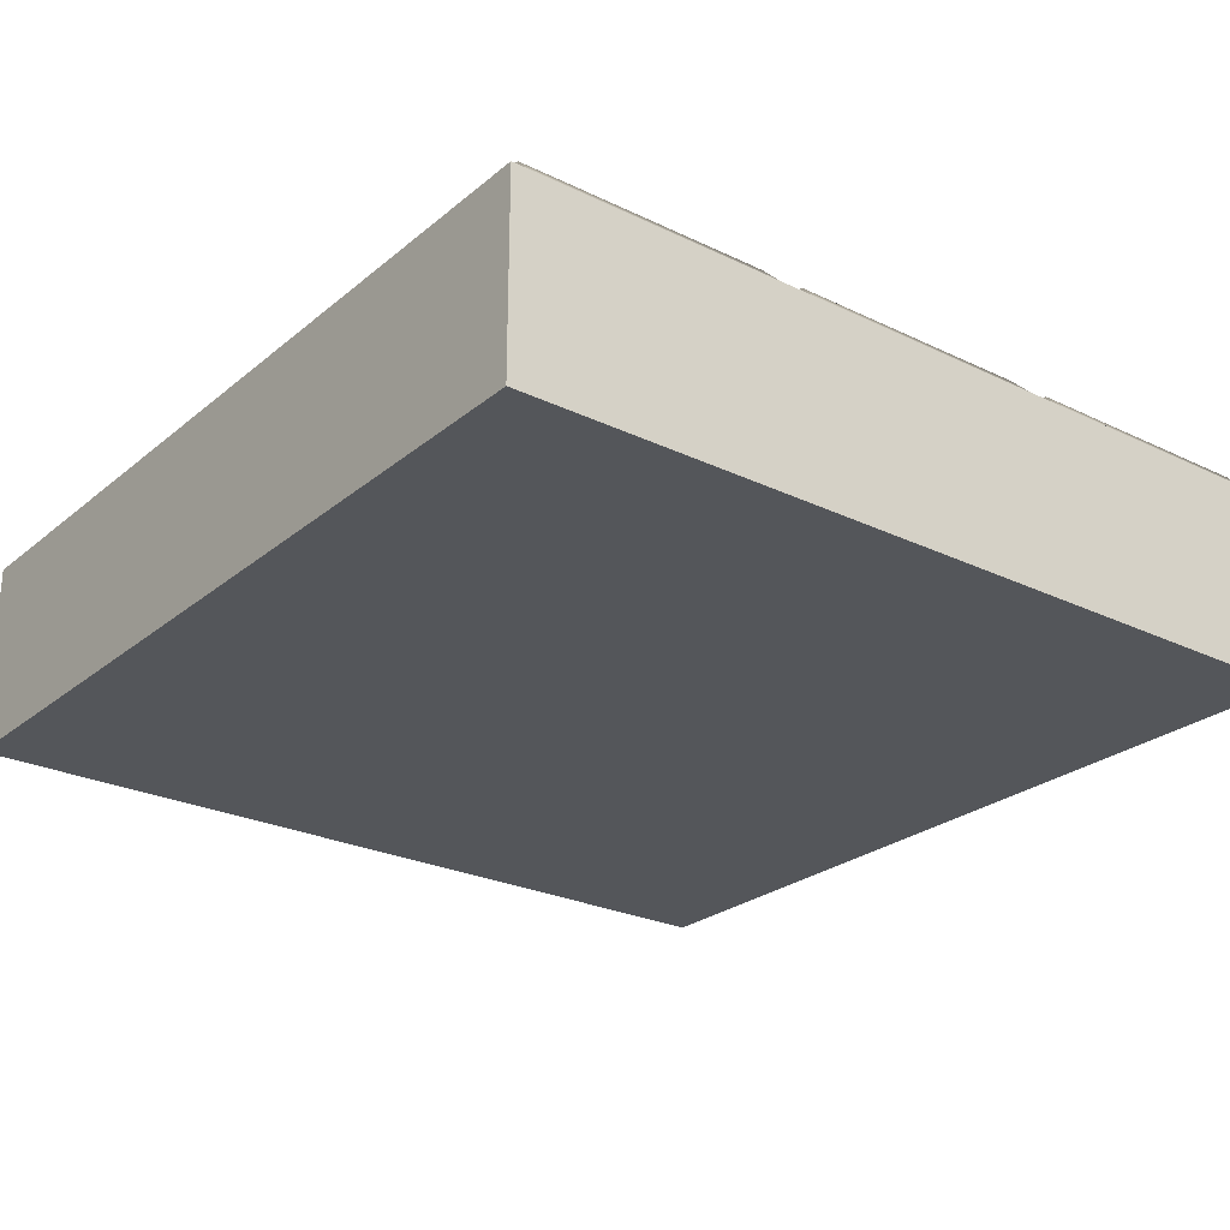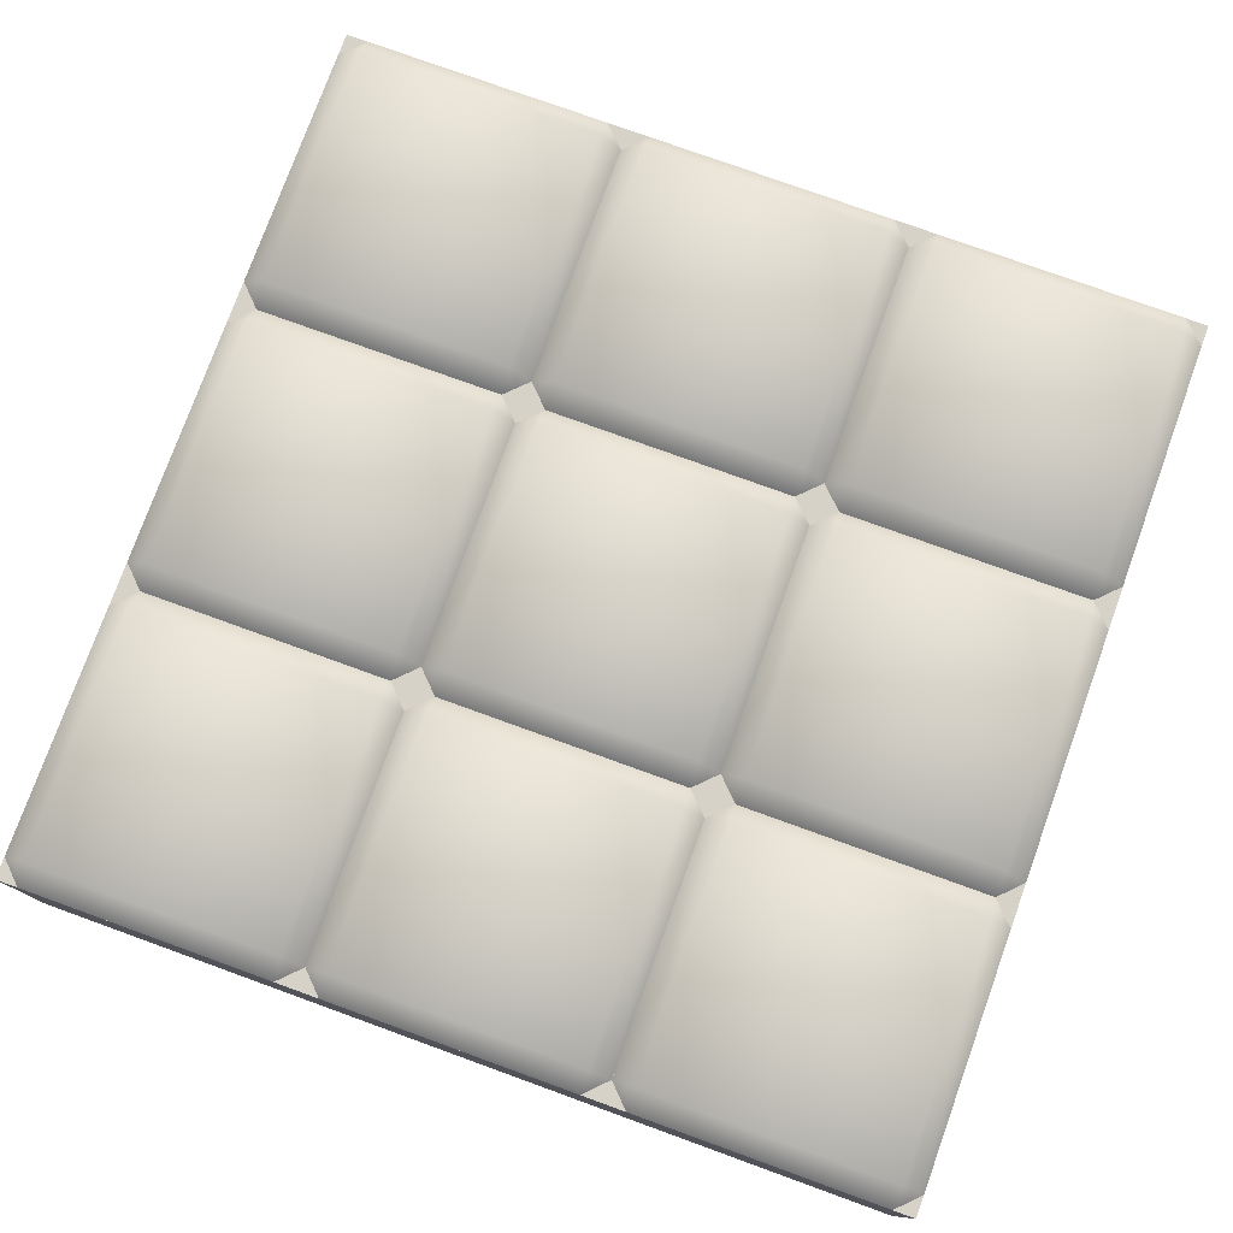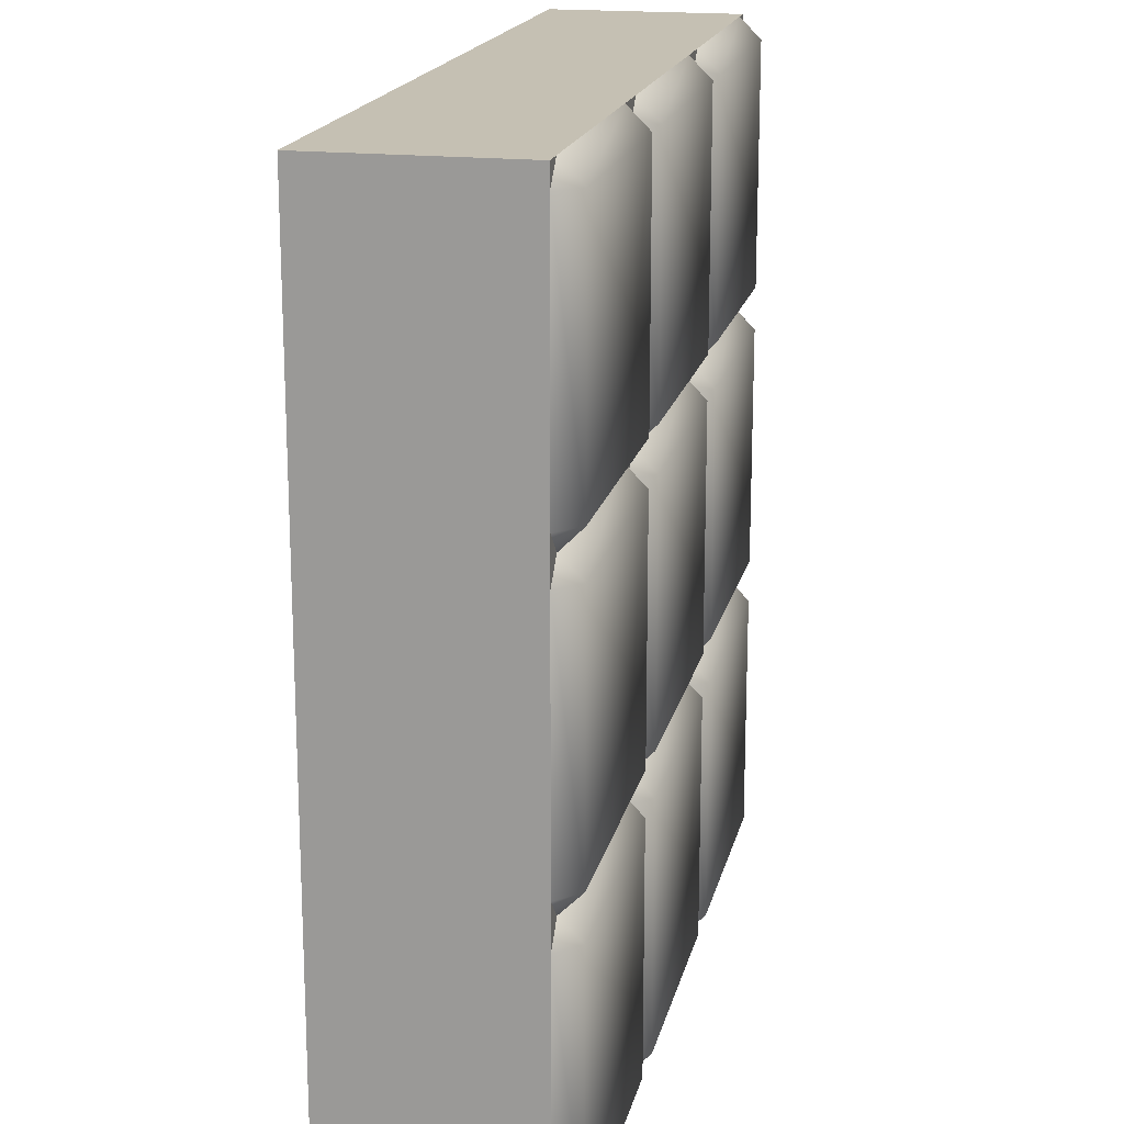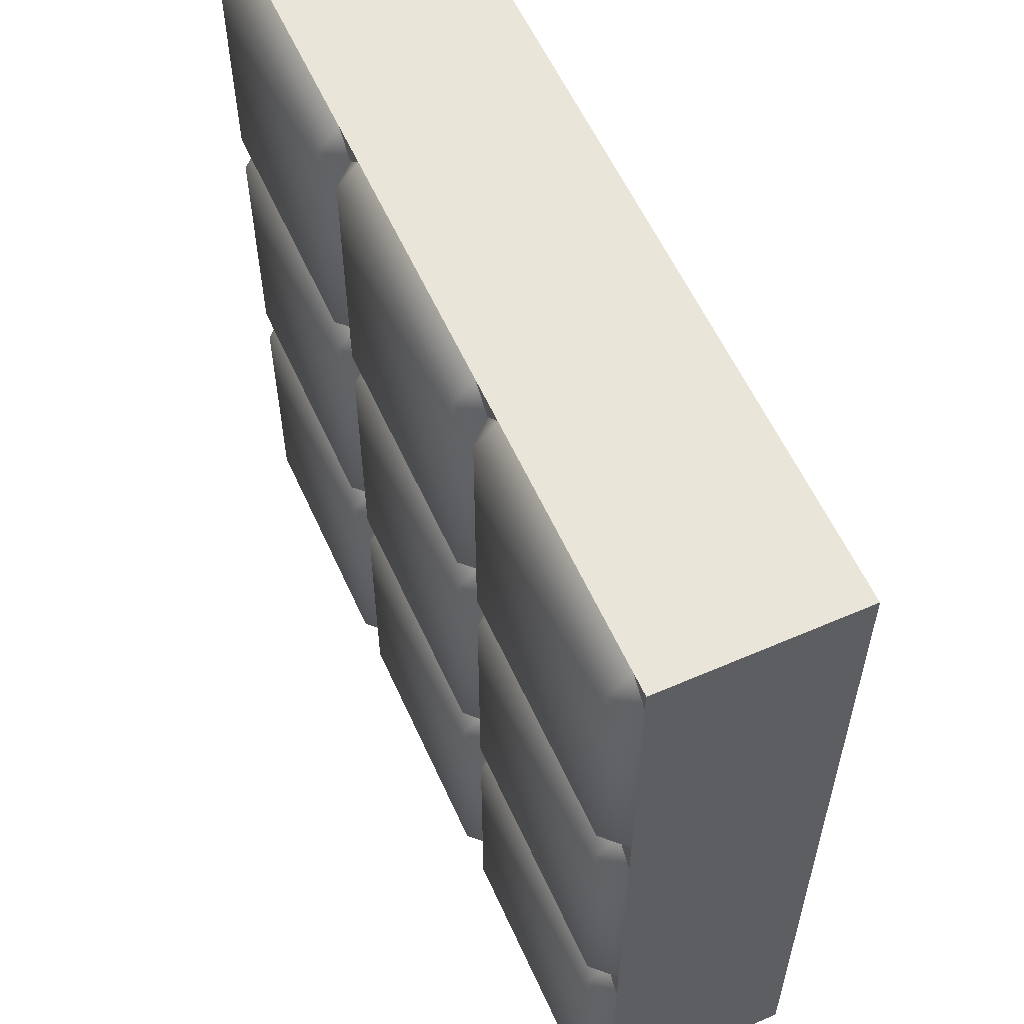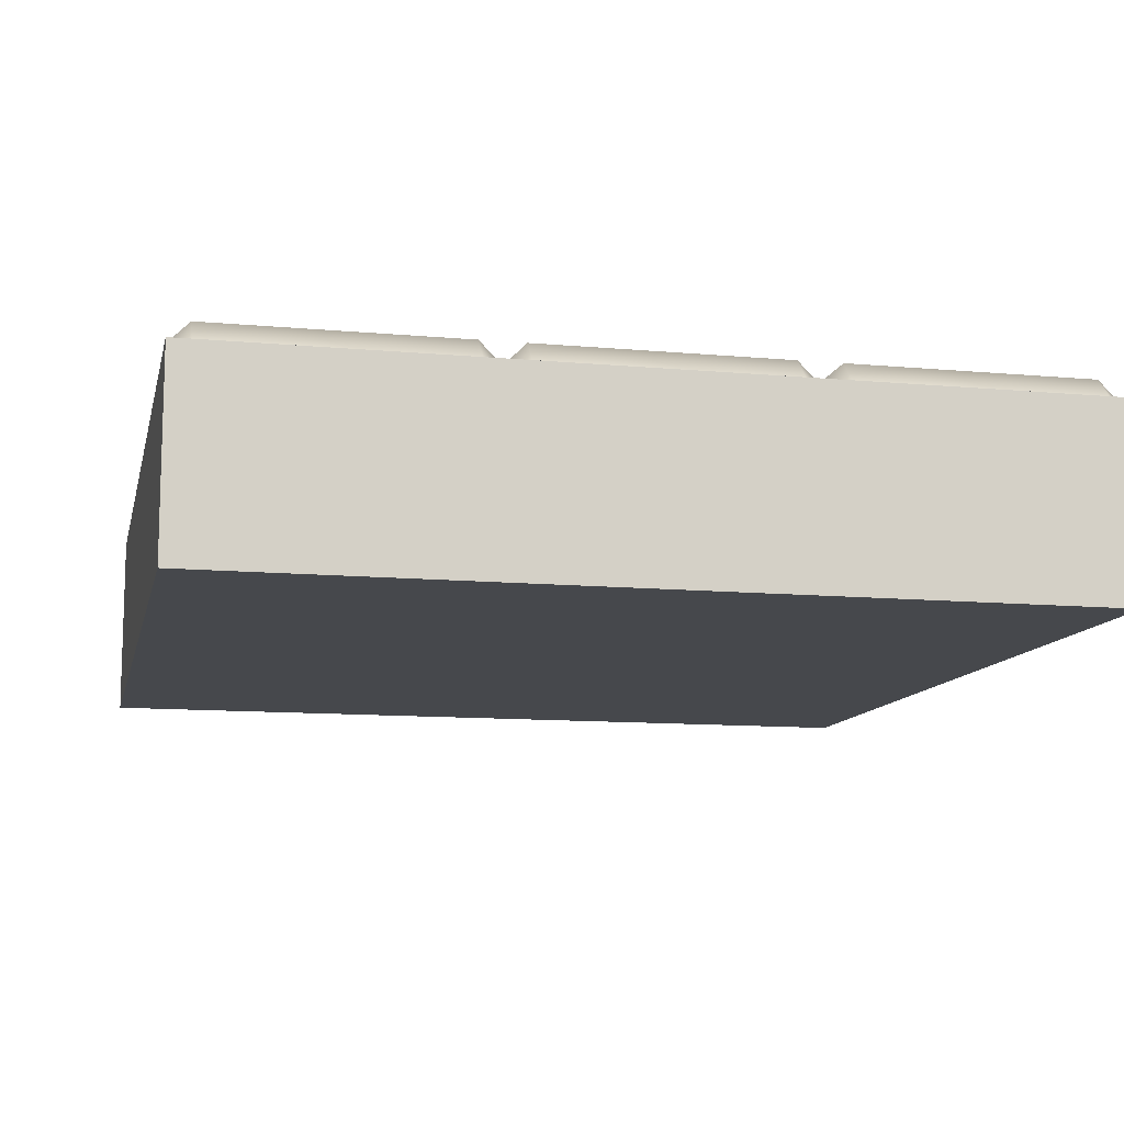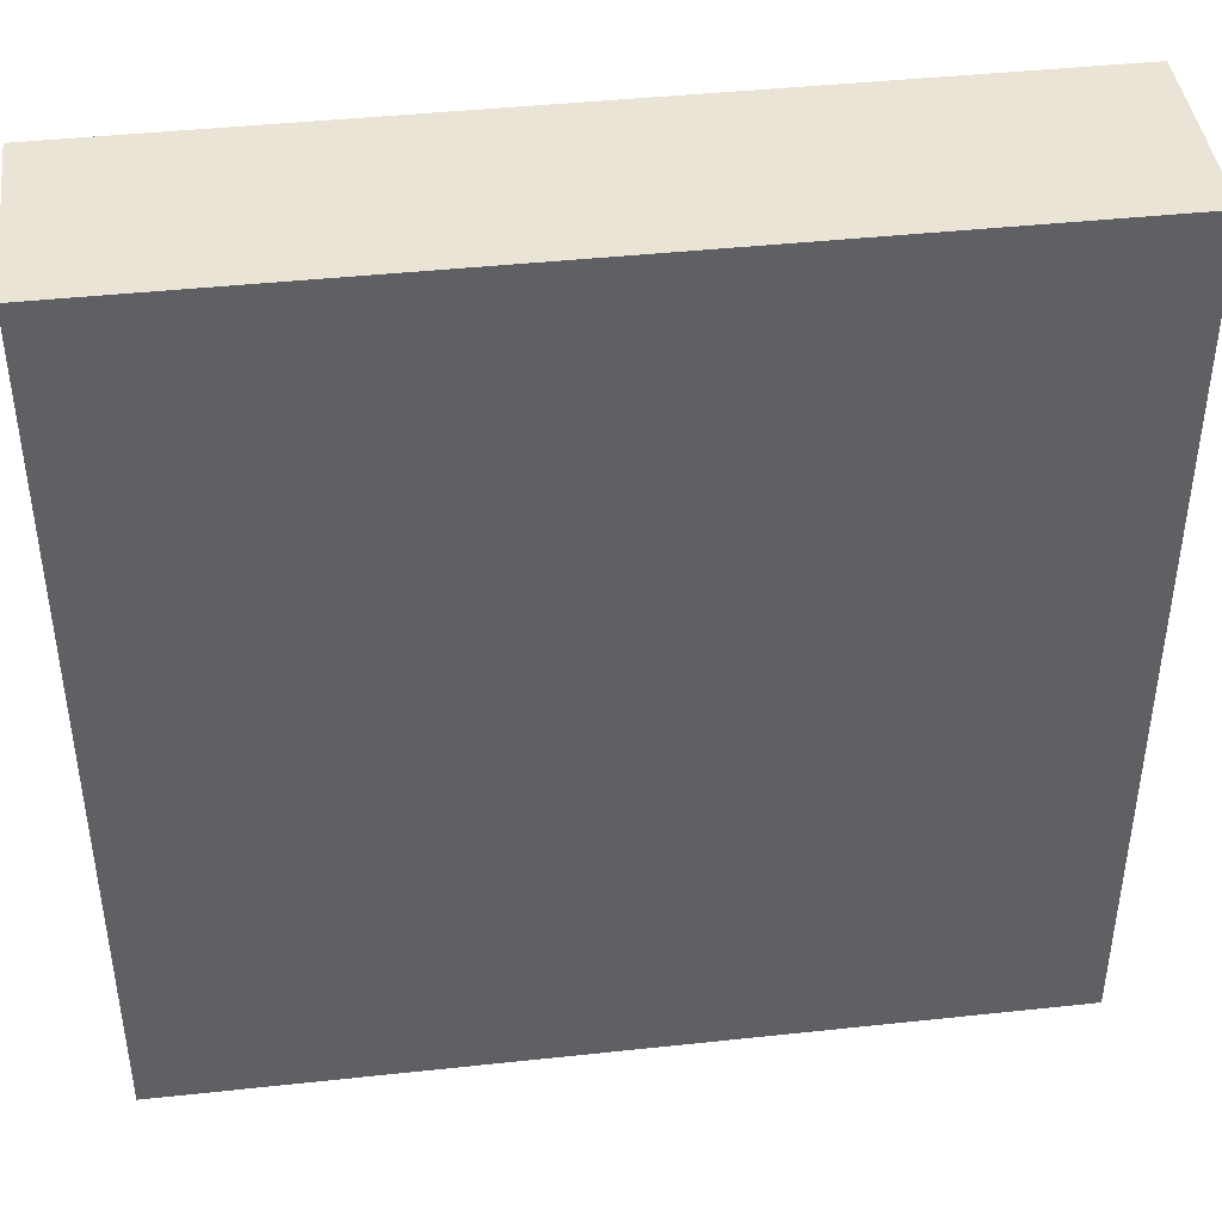
<metadata>
{"format":"obj","ext":"obj","renderer":"f3d","projection":"perspective","resolution":1024,"background":"white","views":[{"elev":-25.5,"azim":142.3,"up":"+Y"},{"elev":77.4,"azim":-160.1,"up":"+Y"},{"elev":18.1,"azim":102.4,"up":"+Z"},{"elev":58.0,"azim":-114.2,"up":"+Z"},{"elev":-11.3,"azim":77.4,"up":"+Y"},{"elev":42.7,"azim":-7.3,"up":"+Z"}]}
</metadata>
<code>
o floor_tiled
v -1 -0.5 1
v -1 -0.05 1
v -1 -0.5 -1
v -1 -0.05 -1
v 1 -0.5 1
v 1 -0.05 1
v 1 -0.5 -1
v 1 -0.05 -1
v -0.3833 -0.05 1
v -0.3833 0 0.95
v -0.95 -0.05 1
v -0.95 0 0.95
v -1 -0.05 0.95
v -0.3833 -0.05 0.3333
v -0.3833 0 0.3833
v -1 -0.05 0.3833
v -0.95 0 0.3833
v 0.2833 -0.05 1
v 0.2833 0 0.95
v -0.2833 -0.05 1
v -0.2833 0 0.95
v -0.3333 -0.05 0.95
v 0.3333 -0.05 0.3833
v 0.2833 -0.05 0.3333
v 0.2833 0 0.3833
v -0.3333 -0.05 0.3833
v -0.2833 0 0.3833
v 0.95 -0.05 1
v 1 -0.05 0.95
v 0.95 0 0.95
v 0.3833 -0.05 1
v 0.3833 0 0.95
v 0.3333 -0.05 0.95
v 1 -0.05 0.3833
v 0.95 0 0.3833
v 0.3833 0 0.3833
v -0.3833 0 0.2833
v -0.95 -0.05 0.3333
v -0.95 0 0.2833
v -1 -0.05 0.2833
v -0.3333 -0.05 -0.2833
v -0.3833 0 -0.2833
v -1 -0.05 -0.2833
v -0.95 0 -0.2833
v -0.95 -0.05 -0.3333
v 0.3333 -0.05 0.2833
v 0.2833 0 0.2833
v -0.2833 -0.05 0.3333
v -0.2833 0 0.2833
v -0.3333 -0.05 0.2833
v 0.3333 -0.05 -0.2833
v 0.2833 -0.05 -0.3333
v 0.2833 0 -0.2833
v -0.2833 0 -0.2833
v 0.95 -0.05 0.3333
v 1 -0.05 0.2833
v 0.95 0 0.2833
v 0.3833 -0.05 0.3333
v 0.3833 0 0.2833
v 1 -0.05 -0.2833
v 0.95 0 -0.2833
v 0.3833 0 -0.2833
v 0.3833 -0.05 -0.3333
v -0.3833 -0.05 -0.3333
v -0.3833 0 -0.3833
v -0.95 0 -0.3833
v -1 -0.05 -0.3833
v -0.3333 -0.05 -0.95
v -0.3833 -0.05 -1
v -0.3833 0 -0.95
v -1 -0.05 -0.95
v -0.95 0 -0.95
v -0.95 -0.05 -1
v 0.2833 0 -0.3833
v -0.2833 -0.05 -0.3333
v -0.2833 0 -0.3833
v -0.3333 -0.05 -0.3833
v 0.2833 -0.05 -1
v 0.2833 0 -0.95
v -0.2833 0 -0.95
v -0.2833 -0.05 -1
v 0.95 -0.05 -0.3333
v 1 -0.05 -0.3833
v 0.95 0 -0.3833
v 0.3833 0 -0.3833
v 0.3333 -0.05 -0.3833
v 1 -0.05 -0.95
v 0.95 -0.05 -1
v 0.95 0 -0.95
v 0.3333 -0.05 -0.95
v 0.3833 0 -0.95
v 0.3833 -0.05 -1
f 6 2 1 5
f 4 8 7 3
f 7 5 1 3
f 4 2 6 8
f 8 6 5 7
f 2 4 3 1
f 15 17 12 10
f 9 22 10
f 11 12 13
f 26 14 15
f 16 17 38
f 10 12 11 9
f 15 10 22 26
f 12 17 16 13
f 17 15 14 38
f 25 27 21 19
f 18 33 19
f 20 21 22
f 23 24 25
f 26 27 48
f 19 21 20 18
f 25 19 33 23
f 21 27 26 22
f 27 25 24 48
f 35 36 32 30
f 28 29 30
f 31 32 33
f 34 55 35
f 23 36 58
f 30 32 31 28
f 35 30 29 34
f 32 36 23 33
f 36 35 55 58
f 42 44 39 37
f 14 50 37
f 38 39 40
f 41 64 42
f 43 44 45
f 37 39 38 14
f 42 37 50 41
f 39 44 43 40
f 44 42 64 45
f 53 54 49 47
f 24 46 47
f 48 49 50
f 51 52 53
f 41 54 75
f 47 49 48 24
f 53 47 46 51
f 49 54 41 50
f 54 53 52 75
f 61 62 59 57
f 55 56 57
f 58 59 46
f 60 82 61
f 51 62 63
f 57 59 58 55
f 61 57 56 60
f 59 62 51 46
f 62 61 82 63
f 70 72 66 65
f 64 77 65
f 45 66 67
f 68 69 70
f 71 72 73
f 65 66 45 64
f 70 65 77 68
f 66 72 71 67
f 72 70 69 73
f 79 80 76 74
f 52 86 74
f 75 76 77
f 90 78 79
f 68 80 81
f 74 76 75 52
f 79 74 86 90
f 76 80 68 77
f 80 79 78 81
f 89 91 85 84
f 82 83 84
f 63 85 86
f 87 88 89
f 90 91 92
f 84 85 63 82
f 89 84 83 87
f 85 91 90 86
f 91 89 88 92

</code>
